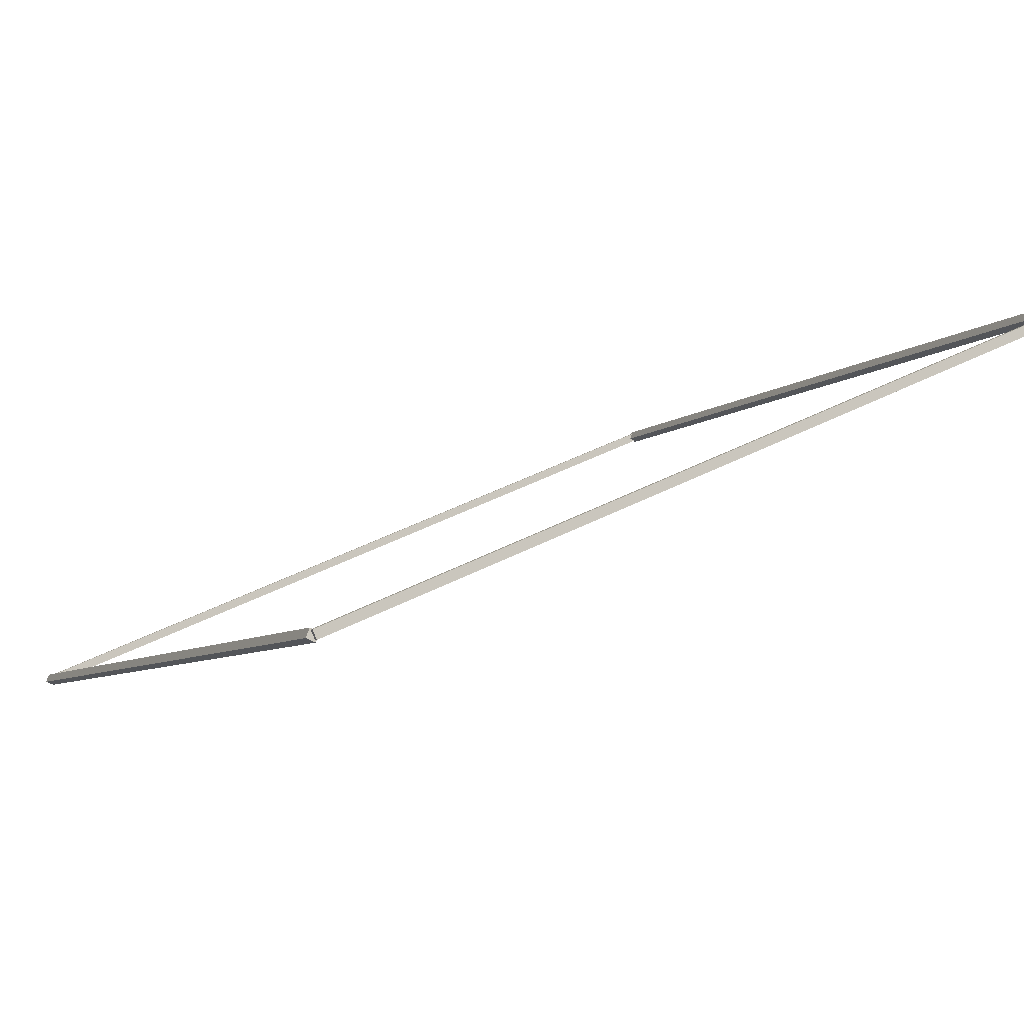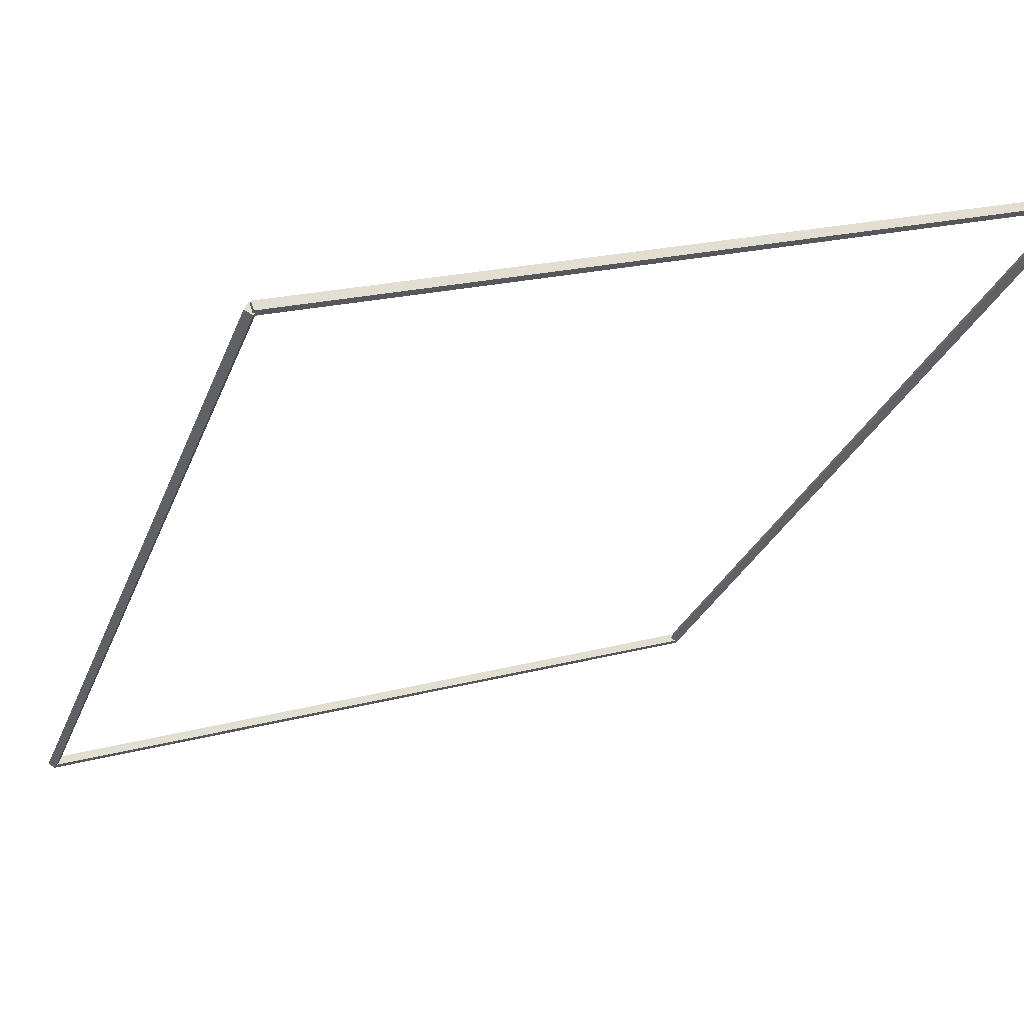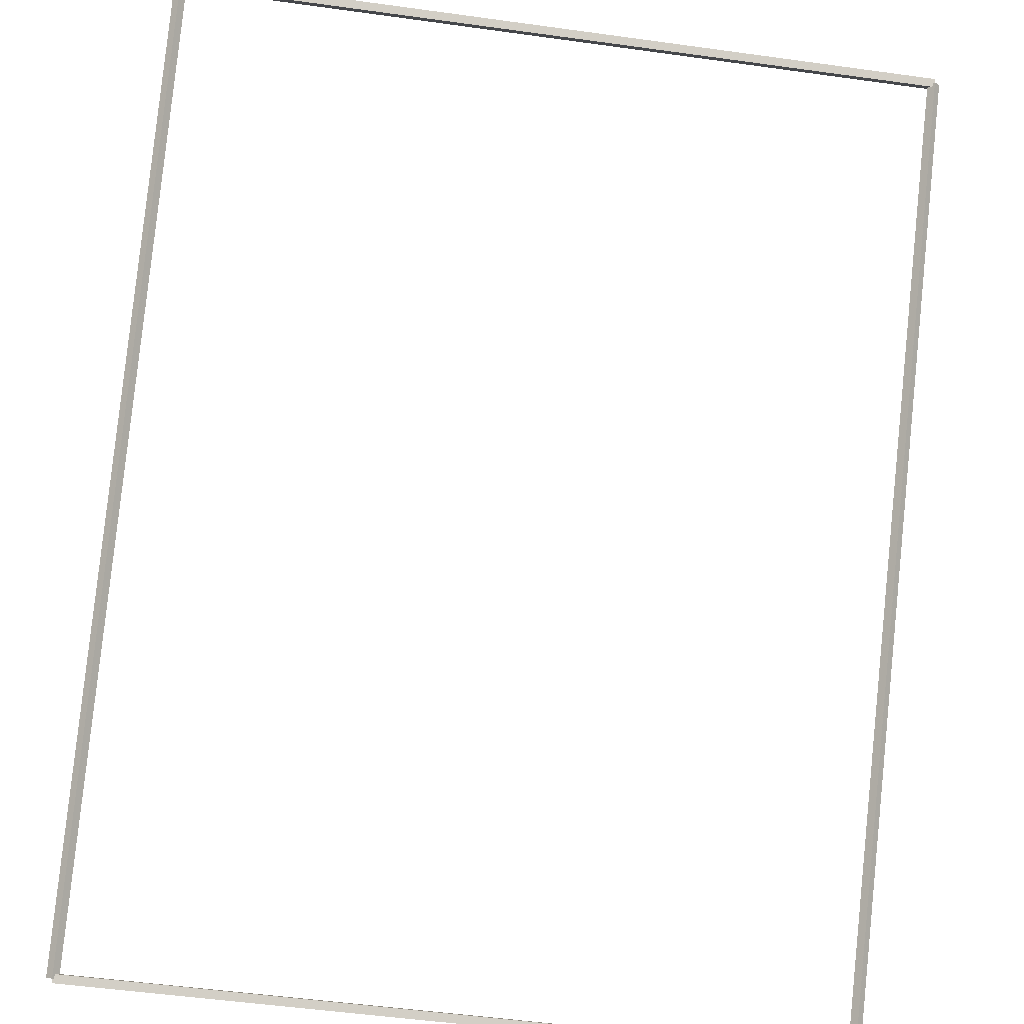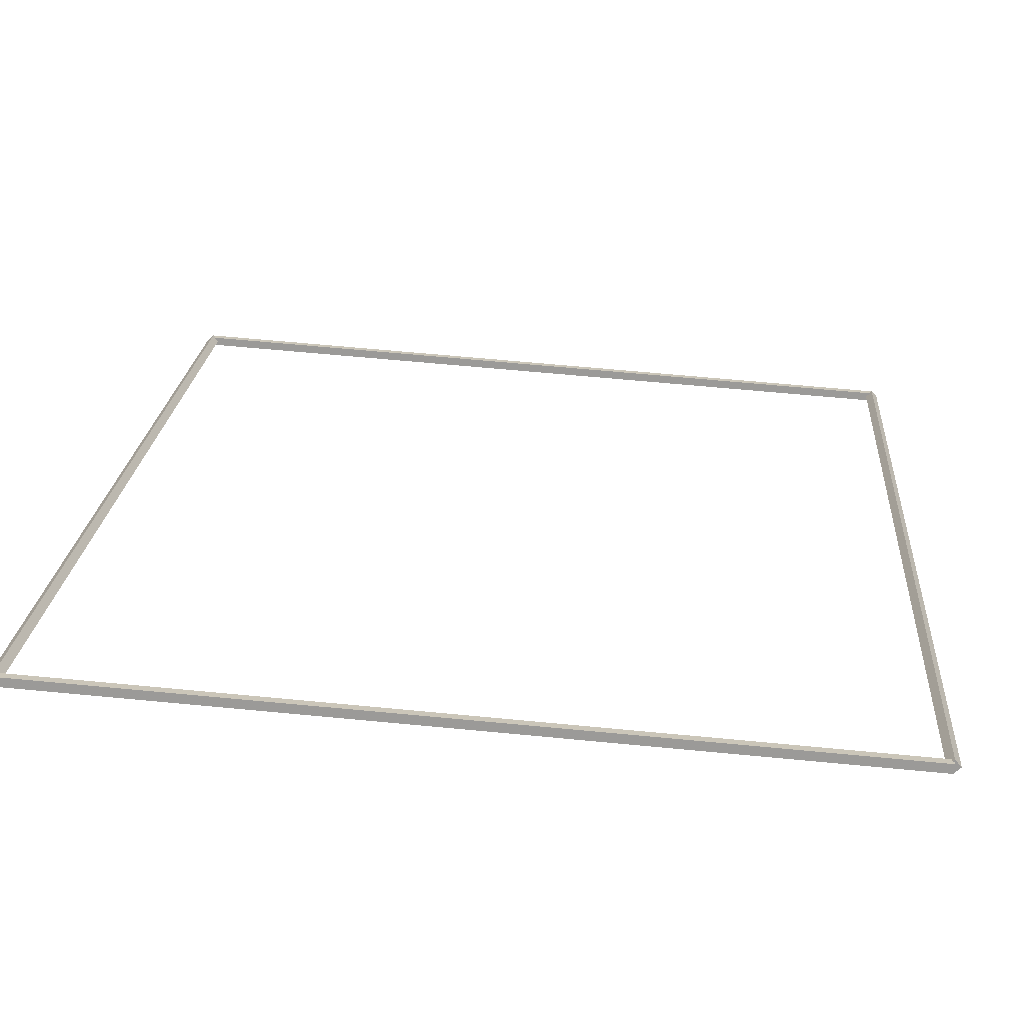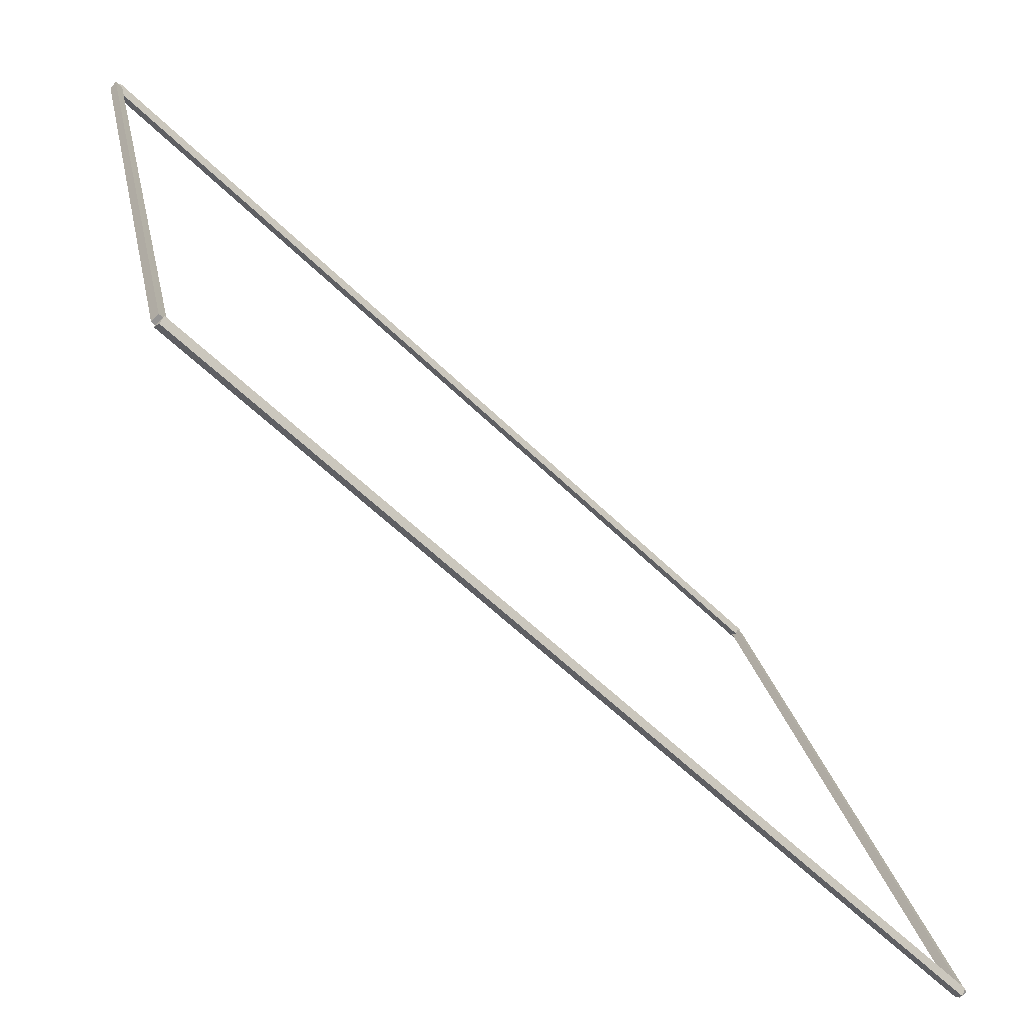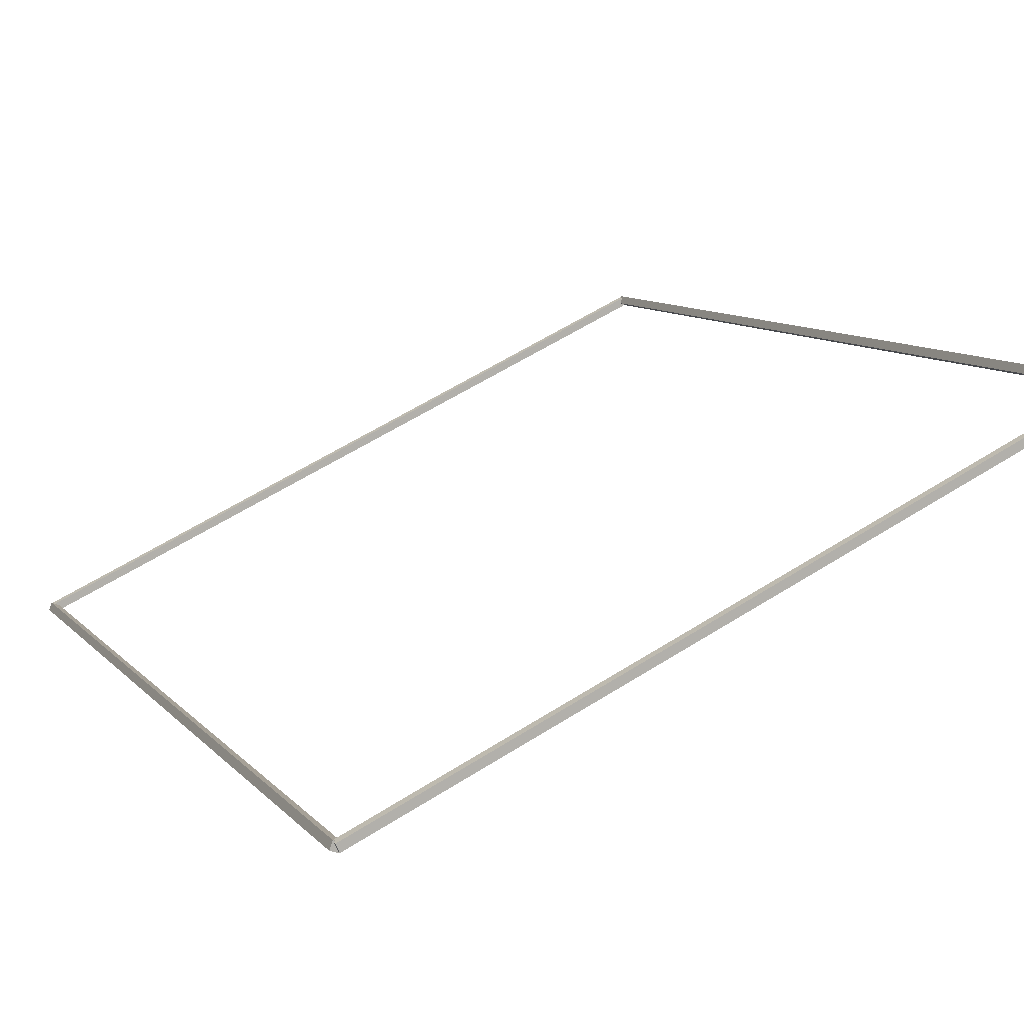
<metadata>
{"format":"obj","ext":"obj","renderer":"f3d","projection":"perspective","resolution":1024,"background":"white","views":[{"elev":43.6,"azim":148.6,"up":"+Z"},{"elev":20.9,"azim":-25.7,"up":"+Y"},{"elev":-53.2,"azim":-8.4,"up":"+Y"},{"elev":65.2,"azim":-174.5,"up":"+Z"},{"elev":23.1,"azim":79.3,"up":"+Y"},{"elev":59.4,"azim":147.0,"up":"+Z"}]}
</metadata>
<code>
g layer_boundary_0_26_26
v 12.7 39.44 6.734e-07
v 12.7 39.34 0.1
v 12.7 39.24 6.734e-07
v 12.7 39.34 -0.1
v 0 39.44 6.734e-07
v 0 39.34 0.1
v 0 39.24 6.734e-07
v 0 39.34 -0.1
f 1 2 3 4
f 6 2 1 5
f 5 1 4 8
f 6 5 8 7
f 8 4 3 7
f 7 3 2 6
g layer_boundary_0_26_26
v 12.8 50.8 11.46
v 12.7 50.87 11.38
v 12.6 50.8 11.46
v 12.7 50.73 11.53
v 12.8 39.34 9.537e-07
v 12.7 39.42 -0.07071
v 12.6 39.34 9.537e-07
v 12.7 39.27 0.07071
f 9 10 11 12
f 14 10 9 13
f 13 9 12 16
f 14 13 16 15
f 16 12 11 15
f 15 11 10 14
g layer_boundary_0_26_26
v 0 50.9 11.46
v 0 50.8 11.36
v 0 50.7 11.46
v 0 50.8 11.56
v 12.7 50.9 11.46
v 12.7 50.8 11.36
v 12.7 50.7 11.46
v 12.7 50.8 11.56
f 17 18 19 20
f 22 18 17 21
f 21 17 20 24
f 22 21 24 23
f 24 20 19 23
f 23 19 18 22
g layer_boundary_0_26_26
v 0.1 39.34 9.537e-07
v -1.066e-14 39.27 0.07071
v -0.1 39.34 9.537e-07
v 3.02e-14 39.42 -0.07071
v 0.1 50.8 11.46
v -1.066e-14 50.73 11.53
v -0.1 50.8 11.46
v 3.02e-14 50.87 11.38
f 25 26 27 28
f 30 26 25 29
f 29 25 28 32
f 30 29 32 31
f 32 28 27 31
f 31 27 26 30

</code>
